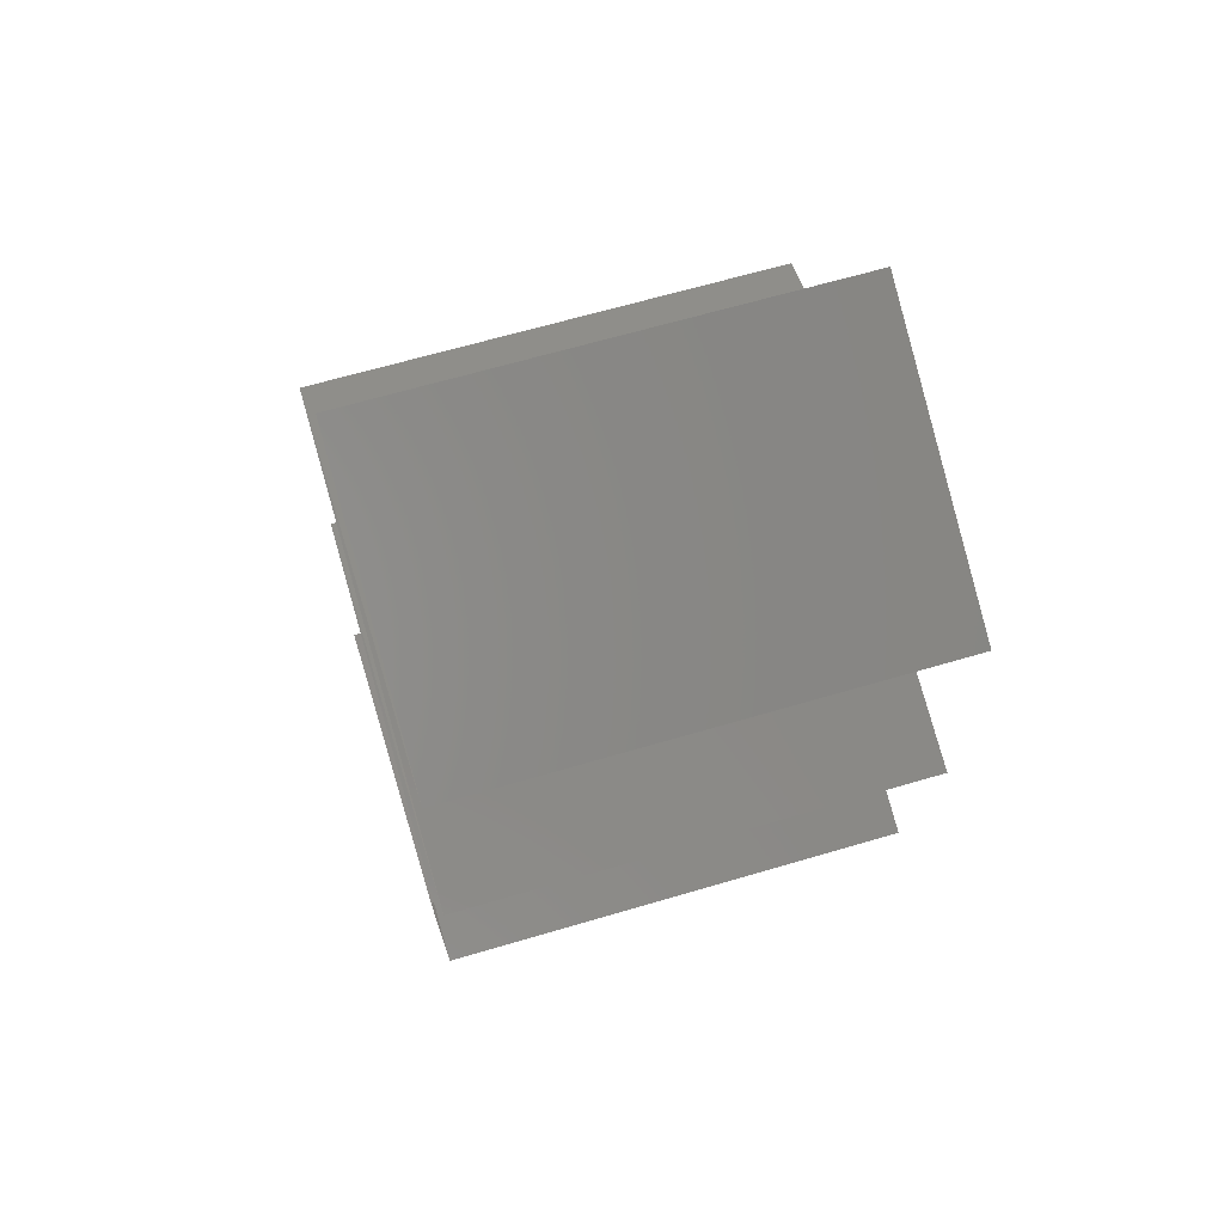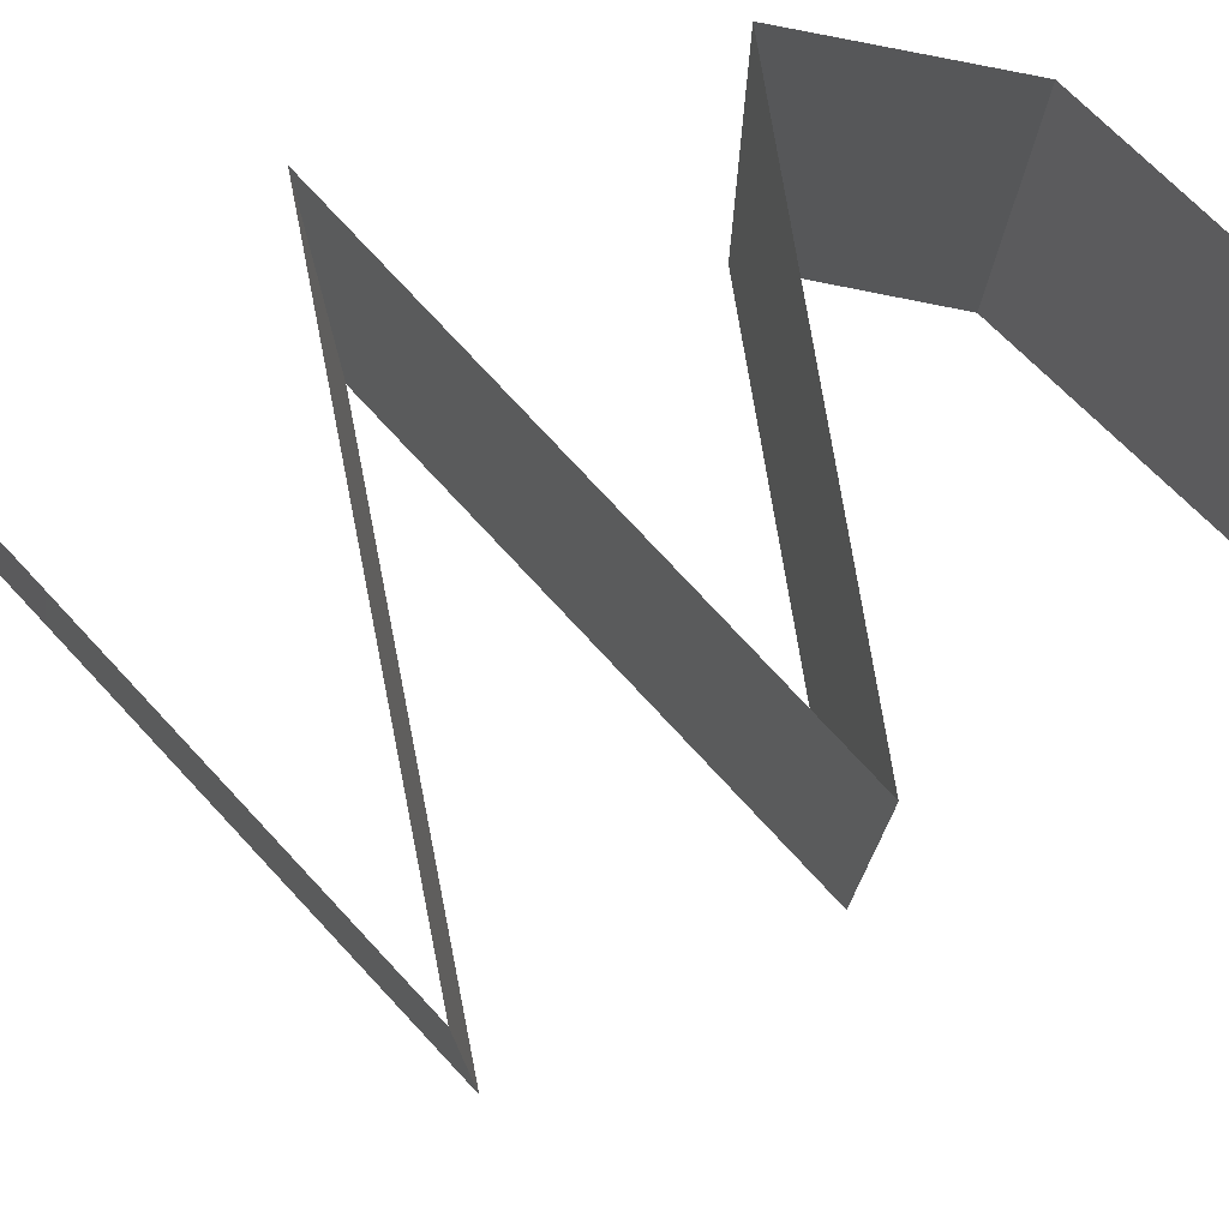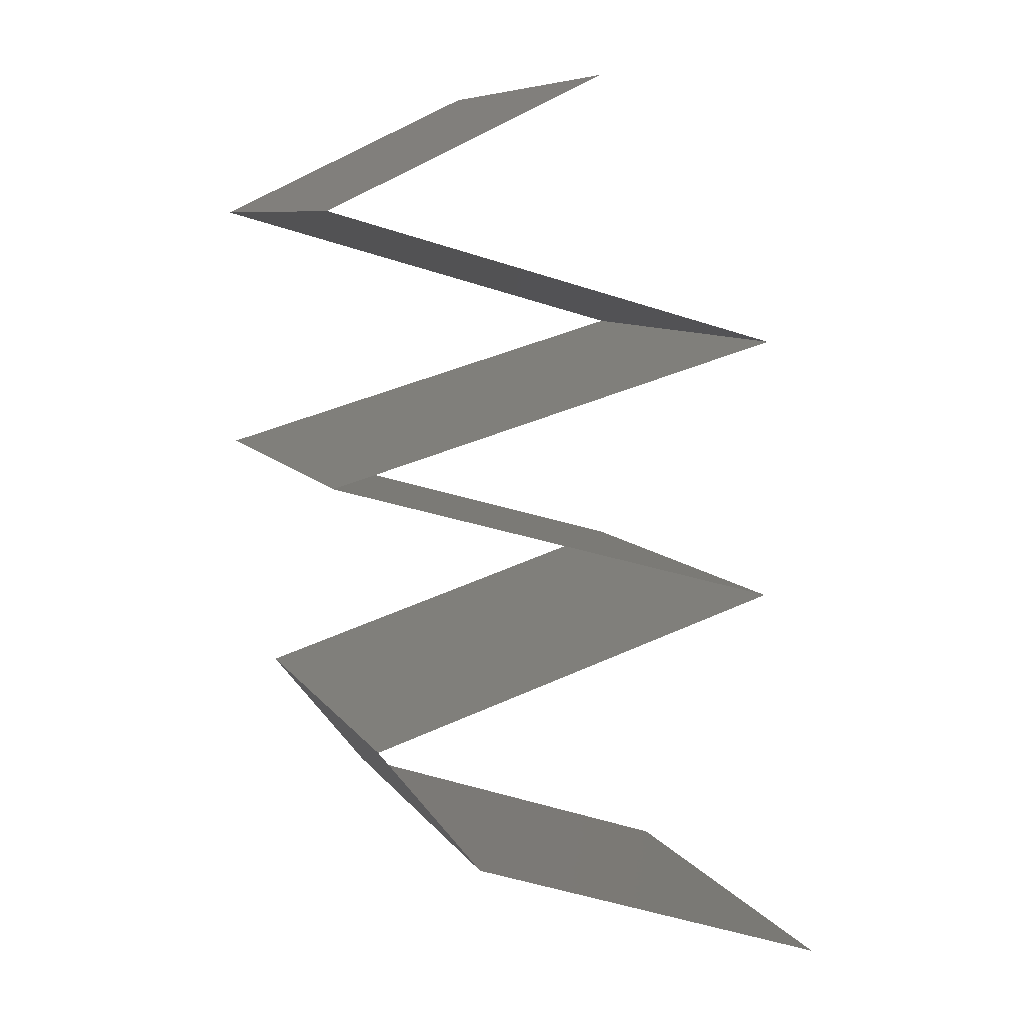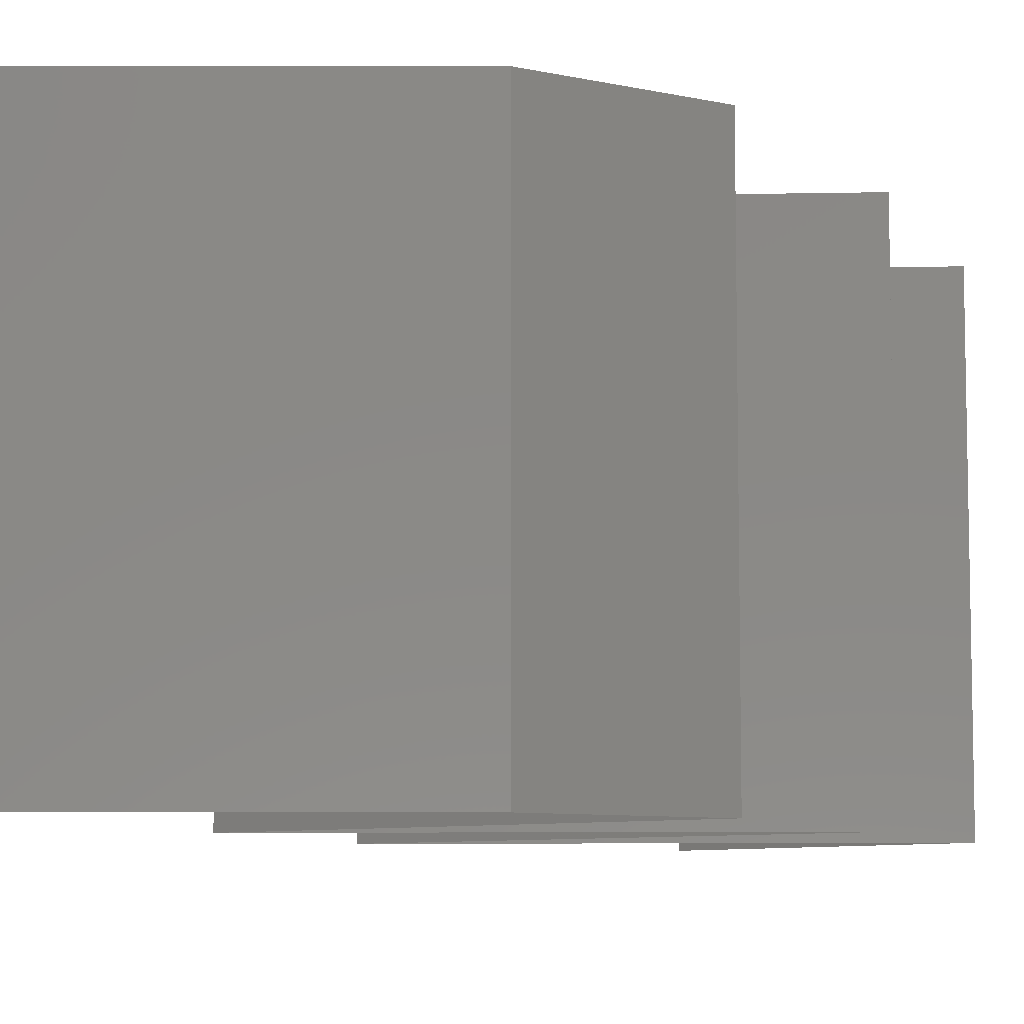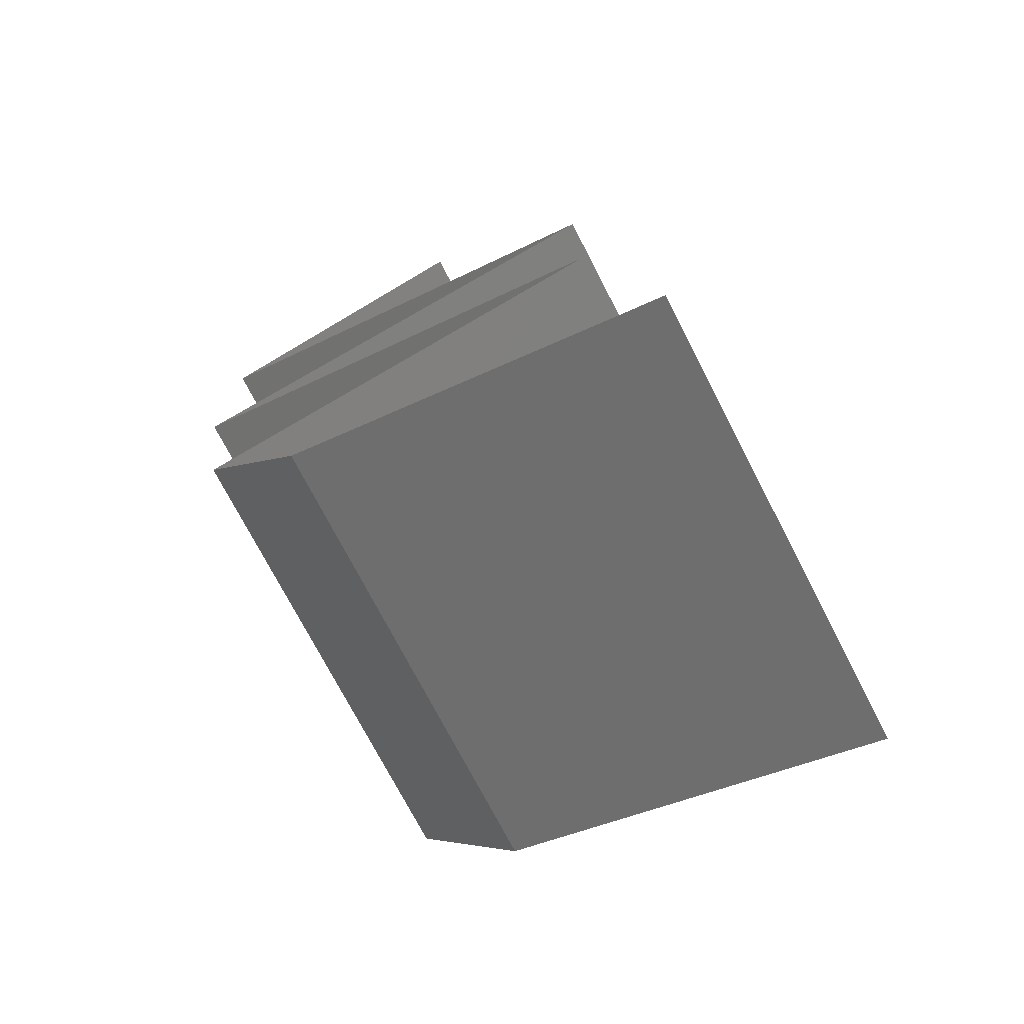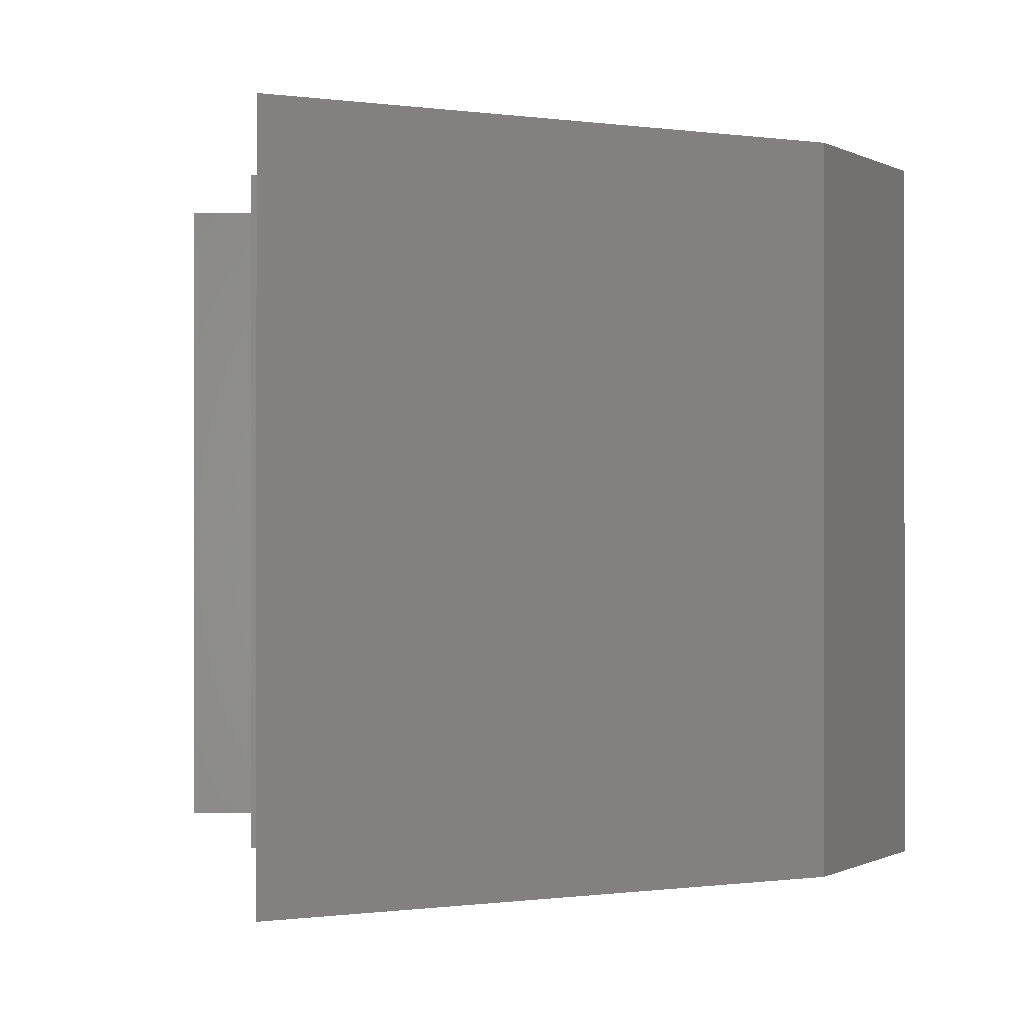
<metadata>
{"format":"stl","ext":"stl","renderer":"f3d","projection":"perspective","resolution":1024,"background":"white","views":[{"elev":64.8,"azim":73.4,"up":"+Y"},{"elev":78.3,"azim":-117.1,"up":"+Z"},{"elev":8.3,"azim":160.6,"up":"+Y"},{"elev":-7.8,"azim":19.2,"up":"+Z"},{"elev":-74.0,"azim":-152.6,"up":"+Y"},{"elev":-0.3,"azim":-14.5,"up":"+Z"}]}
</metadata>
<code>
# stl→obj: 63 verts, 94 faces
v 0.0433 0.04063 0
v 0.0433 0.04063 0.01
v 0.03904 0.04266 0.005
v 0.03114 0.04643 0.02
v 0.03114 0.04643 0.01
v 0.03539 0.0444 0.015
v 0.0433 0.04063 0.02
v 0.03928 0.04254 0.015
v 0.03114 0.04643 0
v 0.03515 0.04452 0.005
v 0.03722 0.04353 0.02
v 0.03722 0.04353 0
v 0.03722 0.04353 0.01
v 0.02299 0.03482 0
v 0.02299 0.03482 0.01
v 0.03073 0.03704 0.007932
v 0.03314 0.03773 0
v 0.03314 0.03773 0.02
v 0.03625 0.03862 0.01266
v 0.02299 0.03482 0.02
v 0.02806 0.03628 0.015
v 0.0374 0.03894 0.006015
v 0.04319 0.02902 0
v 0.04319 0.02902 0.01
v 0.0355 0.03123 0.007894
v 0.03309 0.03192 0
v 0.03309 0.03192 0.02
v 0.03 0.03281 0.01264
v 0.04319 0.02902 0.02
v 0.03814 0.03047 0.015
v 0.02886 0.03314 0.006002
v 0.0229 0.02322 0.01
v 0.0229 0.02322 0.02
v 0.03064 0.02543 0.01207
v 0.03305 0.02612 0.02
v 0.03305 0.02612 0
v 0.03616 0.02701 0.007343
v 0.0229 0.02322 0
v 0.02798 0.02467 0.005
v 0.0373 0.02734 0.01399
v 0.04134 0.01741 0.02
v 0.03212 0.02031 0.02
v 0.03418 0.01967 0.01242
v 0.04134 0.01741 0.01
v 0.02953 0.02113 0.007074
v 0.03212 0.02031 0
v 0.02751 0.02177 0.015
v 0.04134 0.01741 0
v 0.03585 0.01914 0.005832
v 0.03902 0.01451 0.015
v 0.03671 0.01161 0
v 0.03671 0.01161 0.01
v 0.03902 0.01451 0.005
v 0.03671 0.01161 0.02
v 0.02005 0.005804 0.02
v 0.02838 0.008706 0.02
v 0.02719 0.008292 0.01222
v 0.02005 0.005804 0.01
v 0.03098 0.009612 0.00646
v 0.0324 0.01011 0.01489
v 0.02838 0.008706 0
v 0.02005 0.005804 0
v 0.02533 0.007644 0.005736
f 1 2 3
f 4 5 6
f 2 7 8
f 5 9 10
f 11 4 6
f 12 1 3
f 9 12 10
f 7 11 8
f 12 3 10
f 11 6 8
f 10 3 13
f 8 6 13
f 5 10 13
f 6 5 13
f 3 2 13
f 2 8 13
f 14 15 16
f 17 14 16
f 18 7 19
f 7 2 19
f 20 18 21
f 1 17 22
f 15 20 21
f 2 1 22
f 18 19 21
f 19 16 21
f 22 17 16
f 16 15 21
f 22 16 19
f 2 22 19
f 23 24 25
f 26 23 25
f 27 20 28
f 20 15 28
f 29 27 30
f 14 26 31
f 15 14 31
f 24 29 30
f 27 28 30
f 28 25 30
f 31 26 25
f 25 24 30
f 31 25 28
f 15 31 28
f 32 33 34
f 33 35 34
f 23 36 37
f 24 23 37
f 36 38 39
f 35 29 40
f 38 32 39
f 29 24 40
f 37 36 39
f 34 37 39
f 35 40 34
f 32 34 39
f 34 40 37
f 40 24 37
f 41 42 43
f 44 41 43
f 32 38 45
f 38 46 45
f 33 32 47
f 48 44 49
f 42 33 47
f 46 48 49
f 32 45 47
f 45 43 47
f 49 44 43
f 43 42 47
f 49 43 45
f 46 49 45
f 41 44 50
f 51 52 53
f 44 48 53
f 52 54 50
f 52 44 53
f 44 52 50
f 54 41 50
f 48 51 53
f 55 56 57
f 58 55 57
f 52 51 59
f 54 52 60
f 51 61 59
f 62 58 63
f 56 54 60
f 61 62 63
f 59 57 60
f 52 59 60
f 63 57 59
f 63 58 57
f 57 56 60
f 61 63 59

</code>
